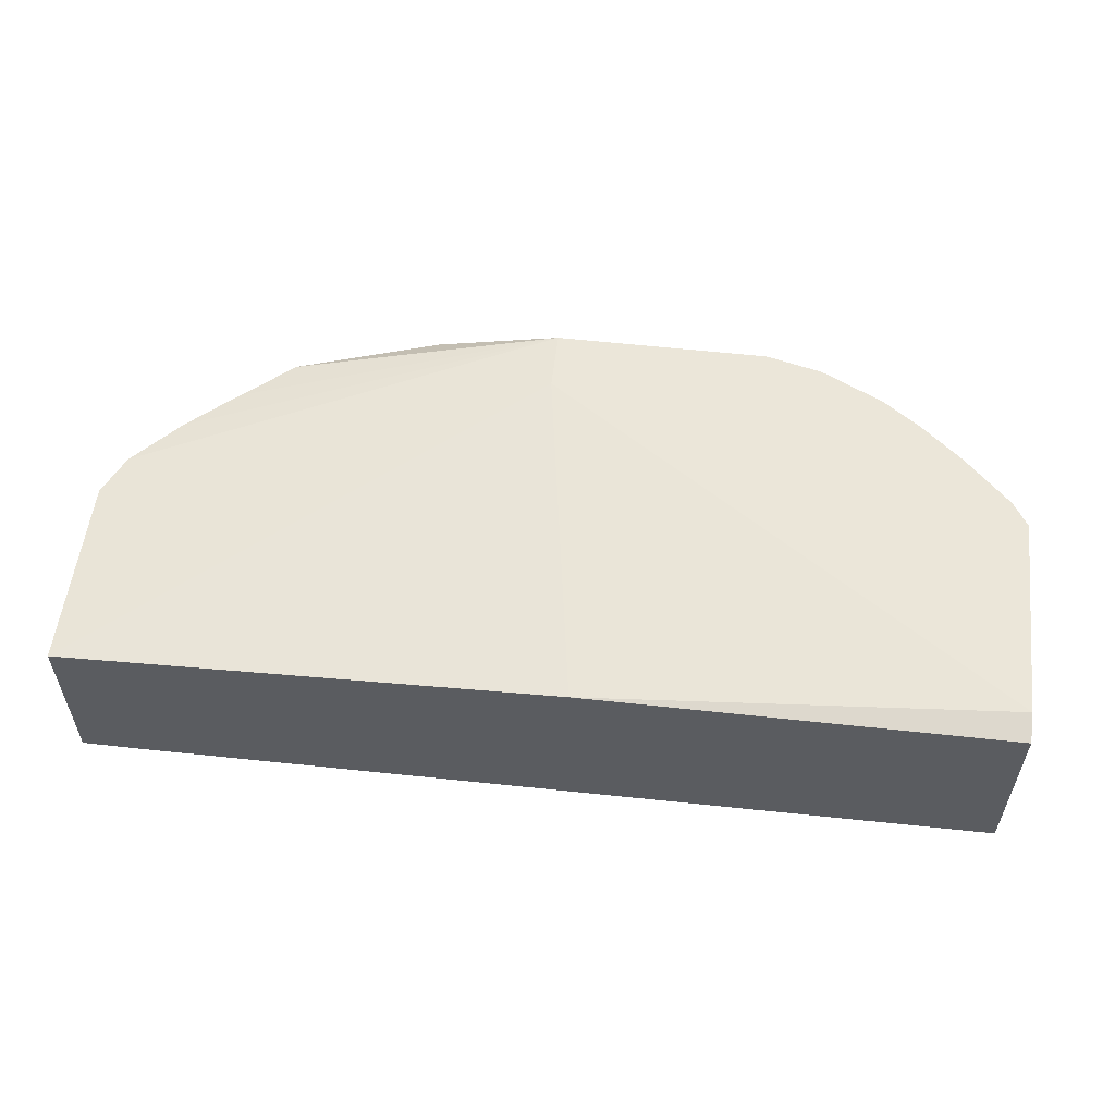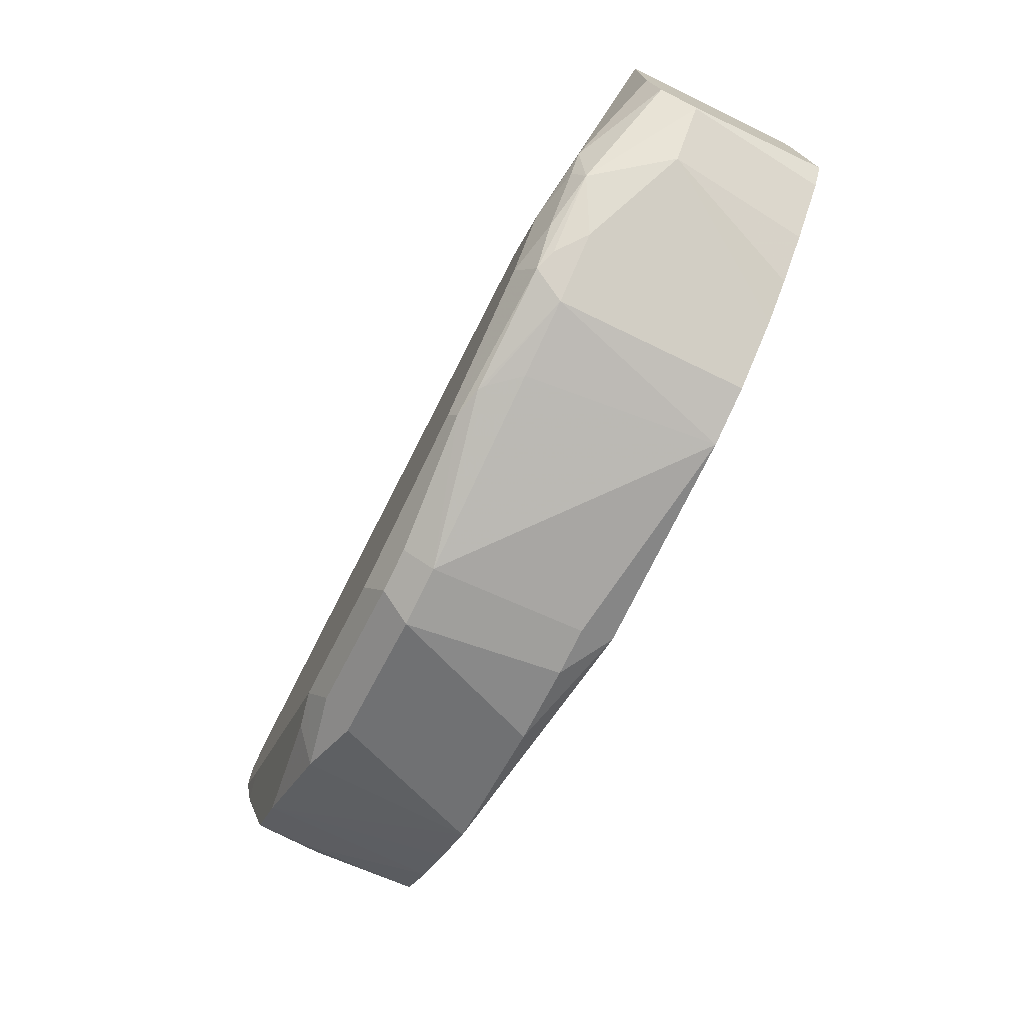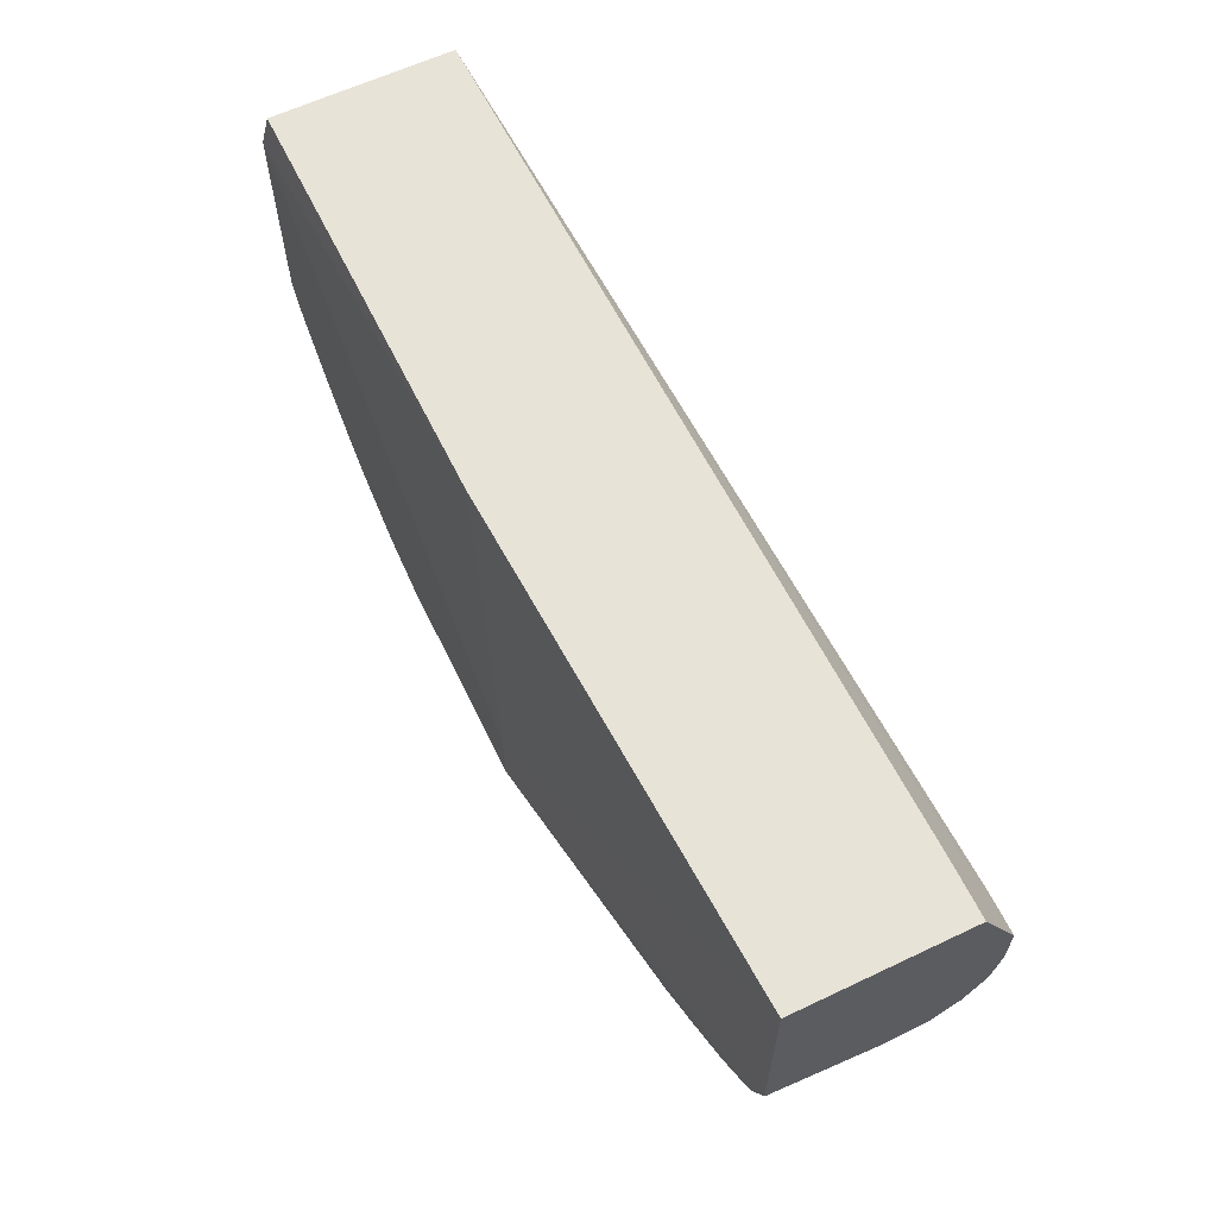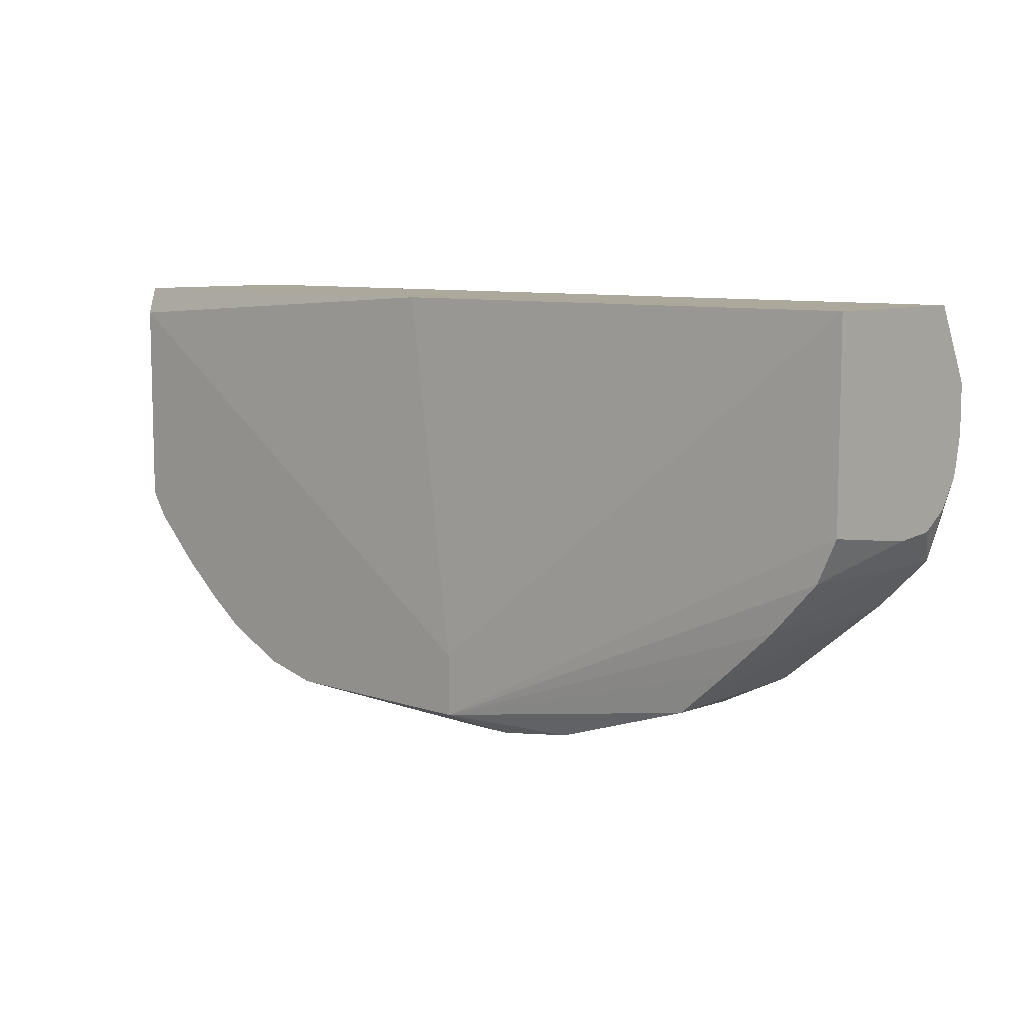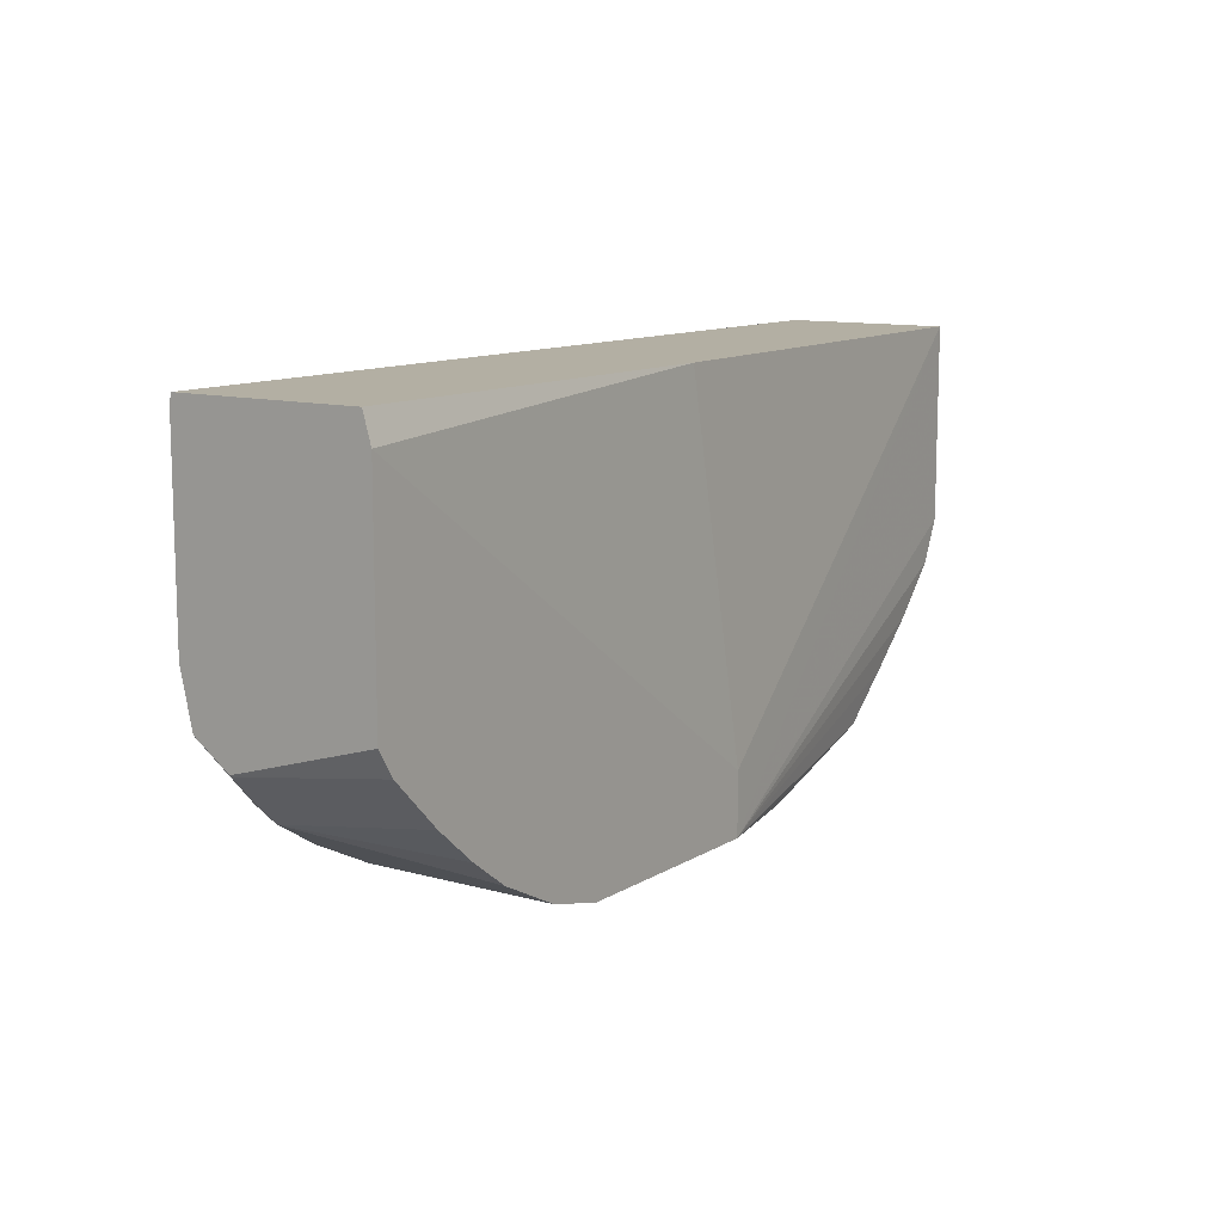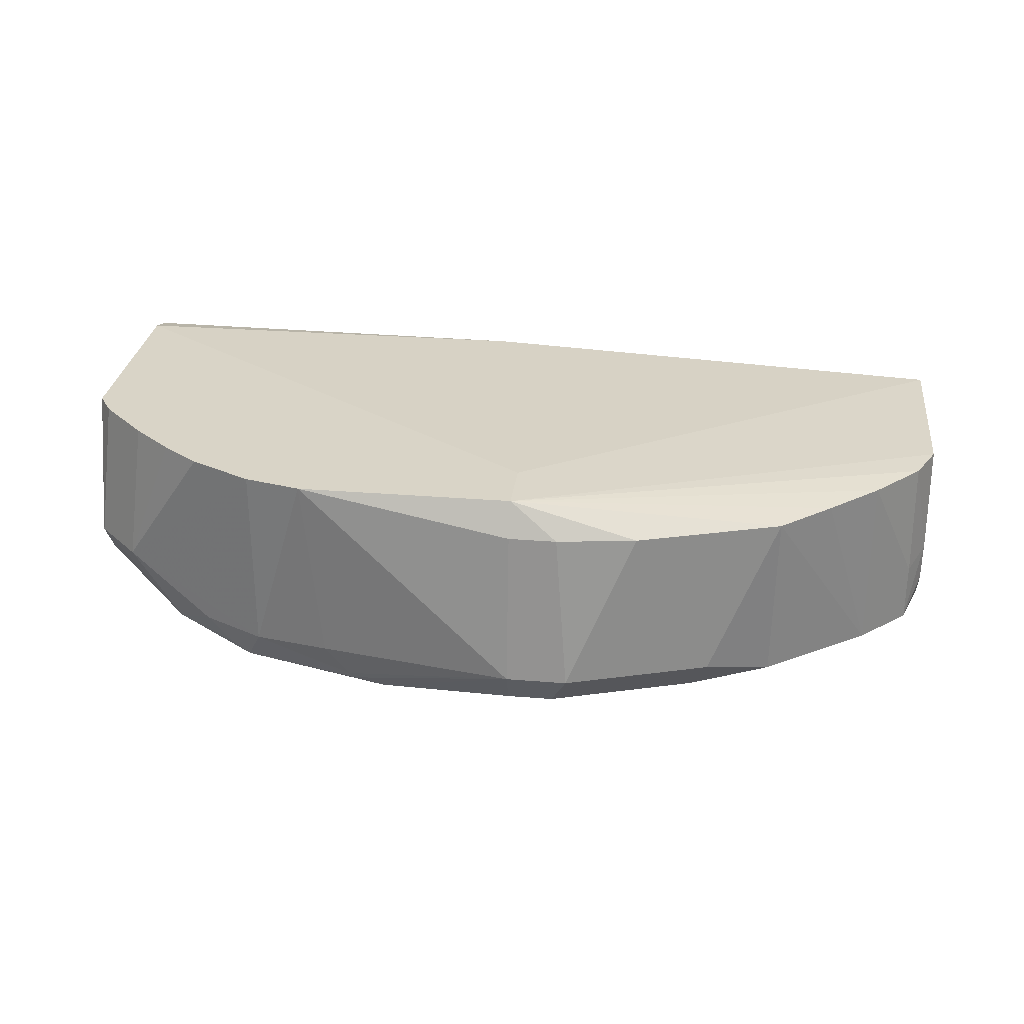
<metadata>
{"format":"obj","ext":"obj","renderer":"f3d","projection":"perspective","resolution":1024,"background":"white","views":[{"elev":55.5,"azim":6.8,"up":"+Y"},{"elev":-73.6,"azim":64.2,"up":"+Z"},{"elev":62.0,"azim":-115.7,"up":"+Z"},{"elev":8.5,"azim":-137.4,"up":"+Z"},{"elev":11.1,"azim":124.6,"up":"+Z"},{"elev":28.7,"azim":-173.0,"up":"+Y"}]}
</metadata>
<code>
v 0.02655 -0.8515 -0.1098
v 0.02659 -0.8515 -0.08292
v 0.2286 -0.8515 -0.04109
v 0.2356 -0.8515 0.06115
v 0.2356 -0.8515 -0.0299
v 0.2353 -0.9136 -0.04844
v 0.2356 -0.9136 -0.04781
v 0.2356 -0.855 0.0733
v 0.05254 -0.8562 0.0733
v -0.1632 -0.8663 0.0733
v -0.1632 -0.8663 -0.01173
v -0.1632 -0.9551 0.04152
v -0.1632 -0.9551 0.02075
v -0.06231 -0.9551 -0.08305
v -0.1453 -0.9551 -1.075e-05
v -0.1632 -0.9521 0.006033
v -0.135 -0.9447 -0.0519
v -0.1557 -0.9447 -0.03114
v -0.1632 -0.9511 0.002933
v -0.1632 -0.9314 -0.01678
v -0.1632 -0.9432 -0.008901
v -0.1632 -0.9127 -0.0182
v -0.1557 -0.9188 -0.03114
v -0.1548 -0.8663 -0.03021
v -0.135 -0.8663 -0.0519
v -0.1133 -0.8663 -0.07174
v -0.09111 -0.8663 -0.09111
v -0.02882 -0.8663 -0.1119
v -0.06231 -0.9343 -0.1038
v -0.08996 -0.9412 -0.08996
v -0.05538 -0.9482 -0.09688
v 0.006904 -0.9482 -0.1176
v -4.25e-06 -0.9343 -0.1246
v 0.02655 -0.9343 -0.1246
v 0.02655 -0.9482 -0.1176
v 0.08606 -0.9521 -0.1098
v 0.0993 -0.9492 -0.1098
v 0.1522 -0.9482 -0.09688
v 0.1453 -0.9343 -0.1038
v 0.1019 -0.9469 -0.1098
v 0.1126 -0.9343 -0.1098
v 0.1207 -0.8515 -0.1098
v 0.0265 -0.8663 -0.1171
v 0.005734 -0.8663 -0.1171
v 0.1895 -0.8515 -0.07772
v 0.2074 -0.8515 -0.06236
v 0.2145 -0.9136 -0.06921
v 0.1921 -0.9447 -0.07267
v 0.2356 -0.9291 -0.03687
v 0.1972 -0.9499 -0.05189
v 0.2356 -0.9343 -0.01354
v 0.2356 -0.9343 0.0695
v 0.2356 -0.9335 0.0733
v -0.1453 -0.9551 0.04152
v 0.1453 -0.9551 -0.04152
v -0.1632 -0.9392 0.0733
v -0.1392 -0.9392 0.0733
v -0.135 -0.9499 0.0519
v 0.1661 -0.9551 -0.06227
v 0.1895 -0.9499 -0.06227
v 0.1687 -0.9499 -0.08305
v 0.1453 -0.9551 -0.08305
v -4.25e-06 -0.9551 -0.1038
v 0.08306 -0.9551 -0.1038
v 0.1609 -0.9447 -0.09342
v 0.173 -0.9343 -0.08996
v 0.1454 -0.8515 -0.1037
v 0.1729 -0.8515 -0.08995
v -0.07958 -0.9516 -0.07958
f 54 56 12
f 57 56 54
f 57 53 56
f 57 58 53
f 57 54 58
f 56 10 12
f 53 8 56
f 56 8 10
f 9 10 8
f 59 55 12
f 59 52 55
f 54 12 55
f 54 53 58
f 54 55 52
f 49 50 48
f 53 52 8
f 7 8 52
f 49 6 7
f 49 7 52
f 51 49 52
f 51 52 50
f 51 50 49
f 49 48 6
f 6 48 47
f 46 3 6
f 46 6 47
f 46 47 45
f 46 45 3
f 3 45 1
f 54 52 53
f 60 50 59
f 65 38 39
f 61 48 60
f 23 17 18
f 30 17 27
f 69 14 17
f 69 17 30
f 69 30 14
f 39 41 42
f 67 39 42
f 67 42 45
f 68 67 45
f 68 45 47
f 68 47 67
f 67 47 39
f 66 47 48
f 66 39 47
f 1 45 42
f 65 39 66
f 65 66 48
f 61 38 48
f 61 62 38
f 61 60 62
f 62 60 59
f 62 59 63
f 64 62 63
f 60 48 50
f 64 36 62
f 36 63 32
f 32 63 14
f 59 14 63
f 59 12 14
f 62 36 38
f 65 48 38
f 64 63 36
f 43 1 42
f 59 50 52
f 44 33 28
f 22 11 24
f 22 24 23
f 22 23 18
f 22 18 20
f 21 20 18
f 21 18 19
f 21 19 20
f 19 13 20
f 16 15 13
f 16 13 19
f 16 19 18
f 16 18 17
f 16 17 14
f 16 14 15
f 22 20 11
f 15 14 13
f 13 12 11
f 11 12 10
f 11 10 1
f 2 1 10
f 2 10 9
f 4 2 9
f 4 8 7
f 5 4 7
f 5 7 6
f 5 6 3
f 5 3 4
f 4 3 2
f 2 3 1
f 29 28 33
f 13 14 12
f 20 13 11
f 4 9 8
f 25 24 1
f 44 28 1
f 24 11 1
f 44 1 43
f 44 43 33
f 34 33 43
f 34 42 41
f 40 37 34
f 40 34 41
f 40 41 39
f 40 39 37
f 37 39 38
f 37 38 36
f 37 36 34
f 35 34 36
f 35 36 32
f 34 43 42
f 32 33 34
f 35 32 34
f 25 23 24
f 26 17 25
f 26 27 17
f 25 17 23
f 26 25 1
f 28 27 1
f 26 1 27
f 29 30 27
f 31 30 29
f 31 14 30
f 31 32 14
f 31 29 32
f 29 27 28
f 32 29 33

</code>
